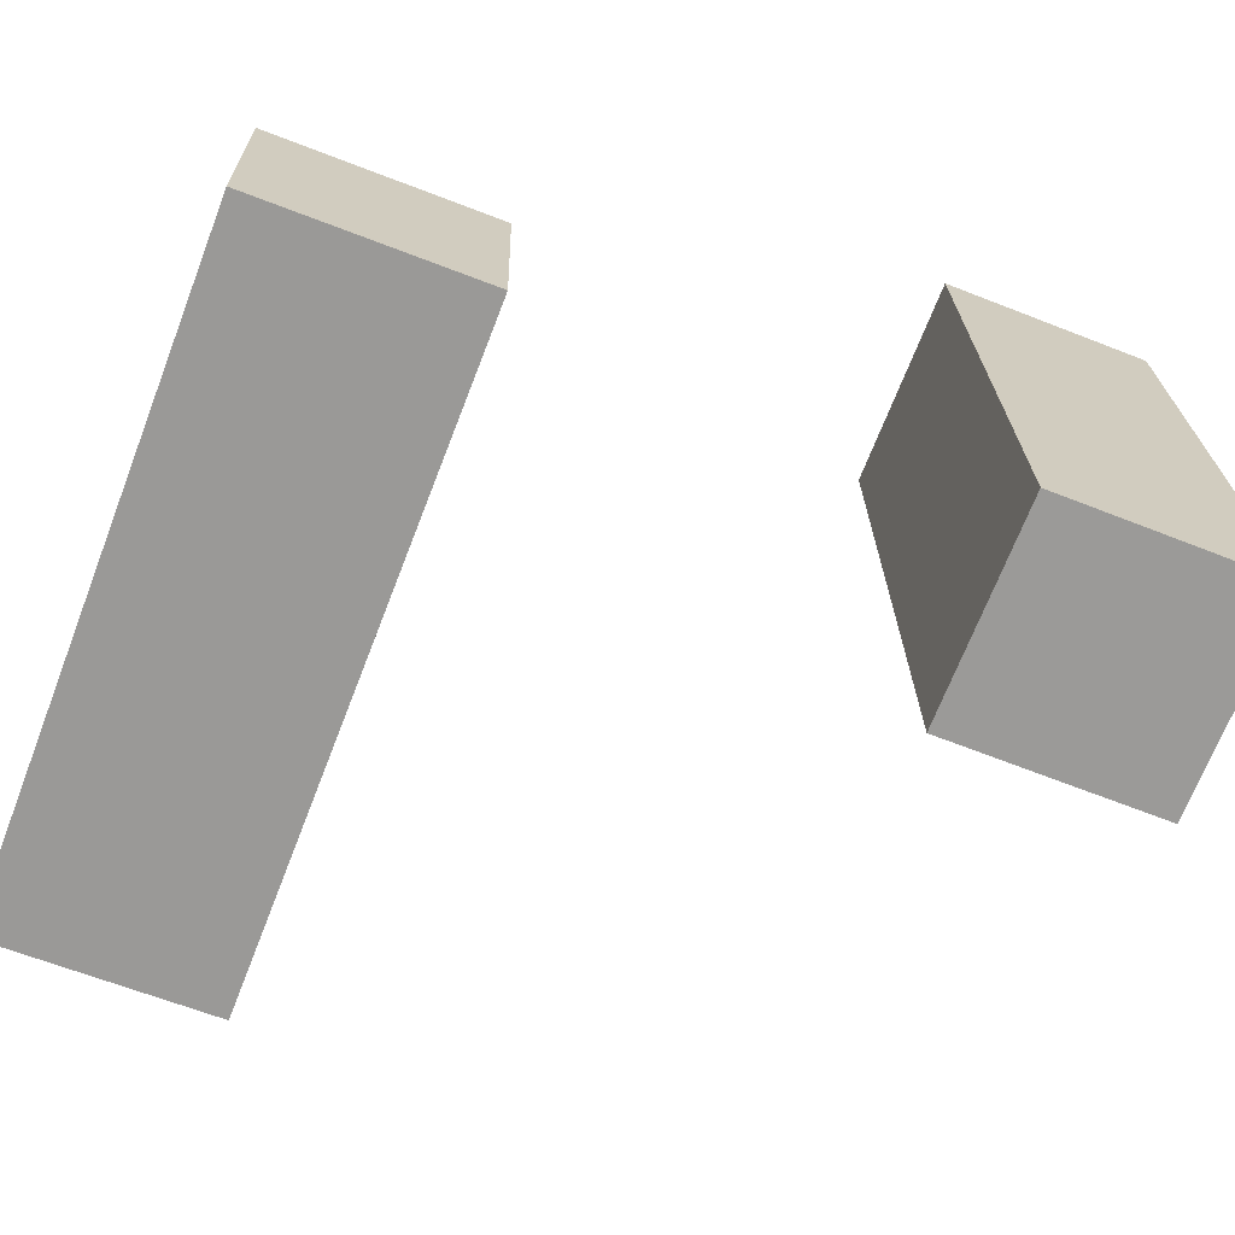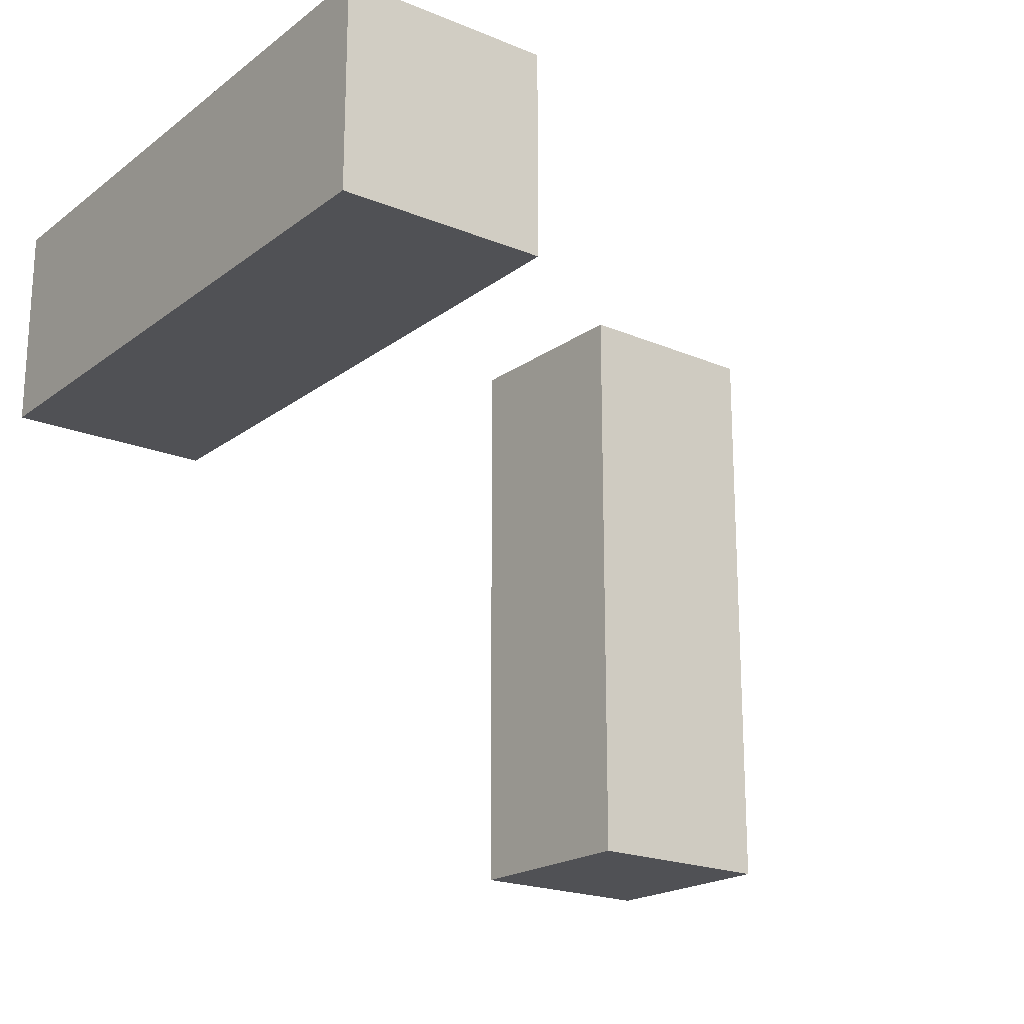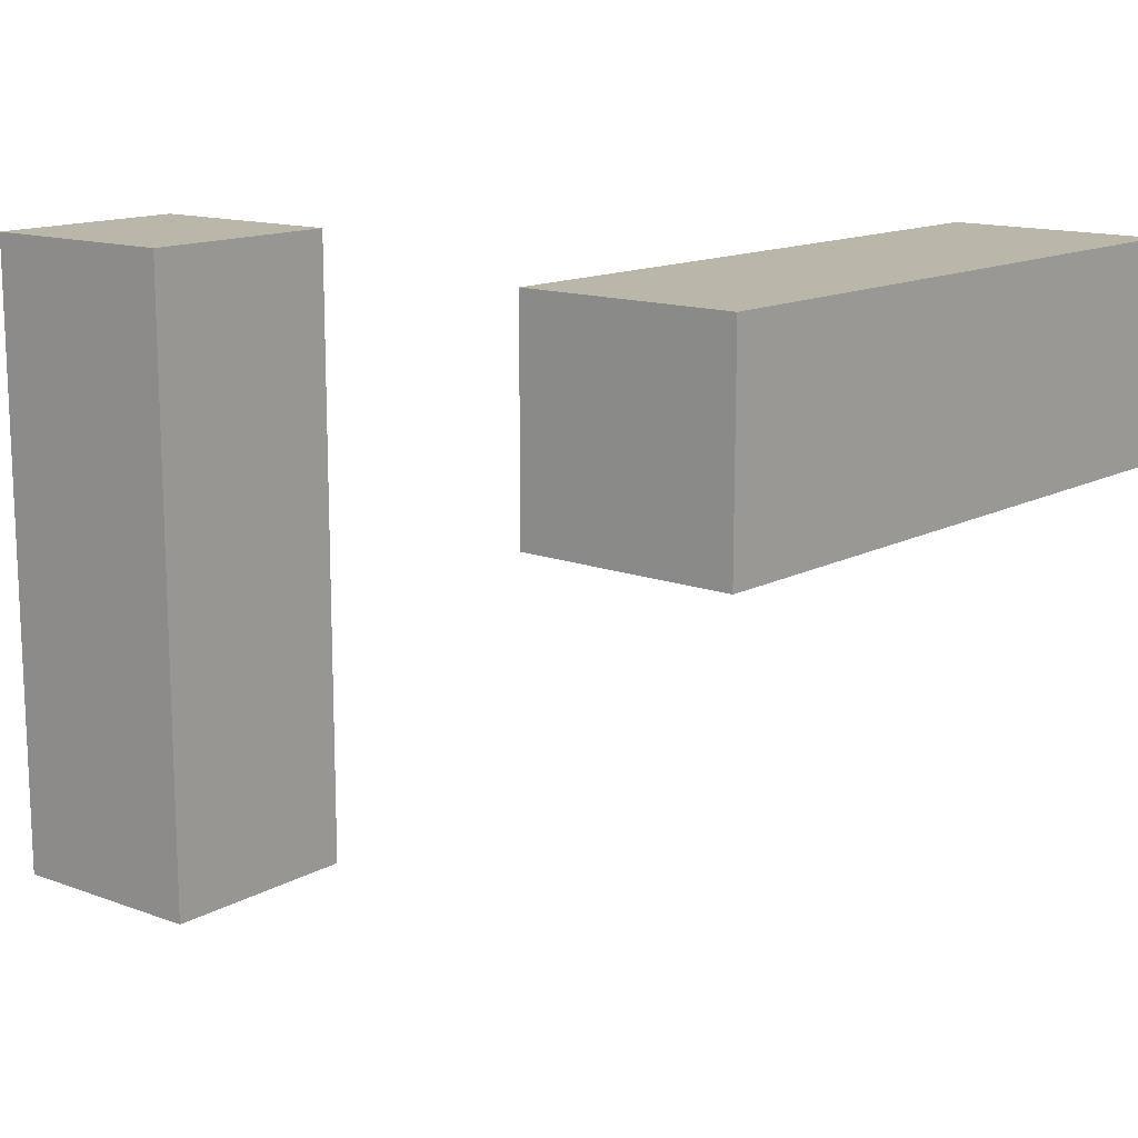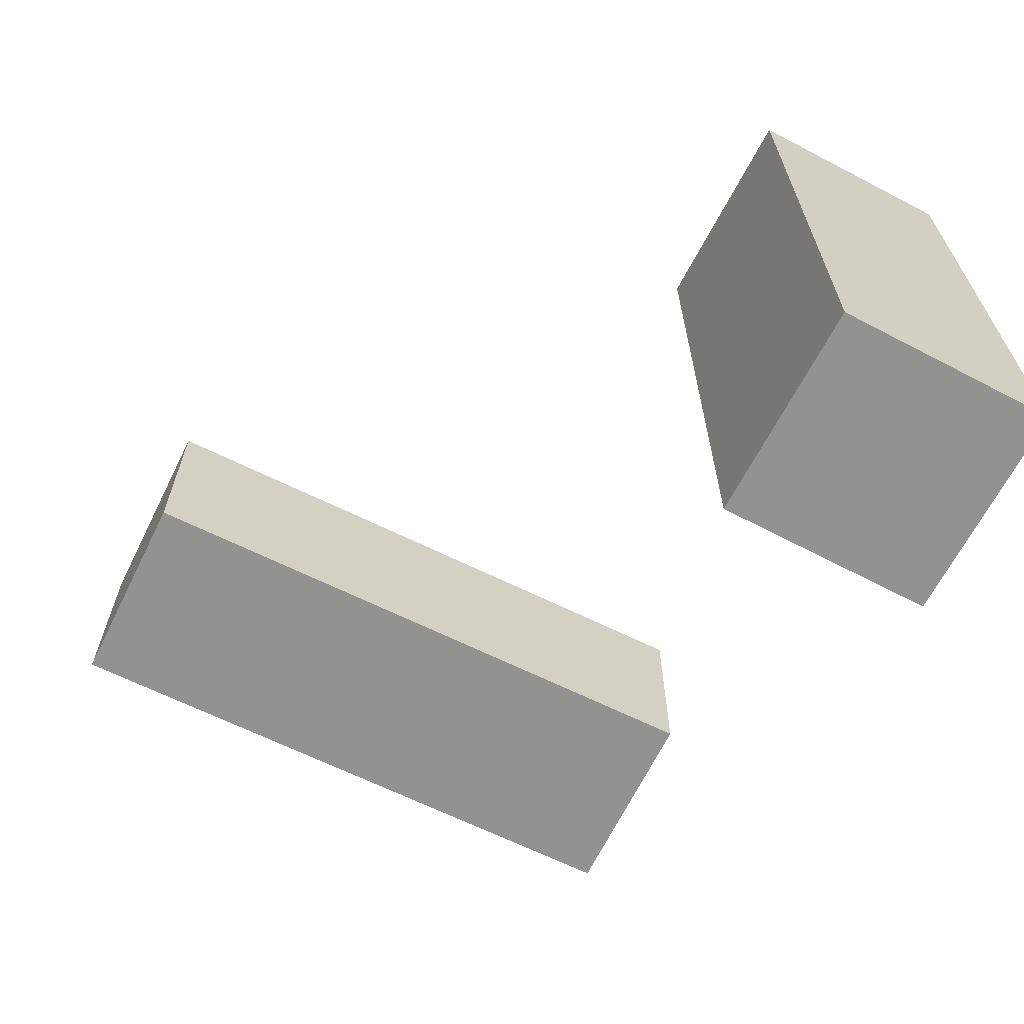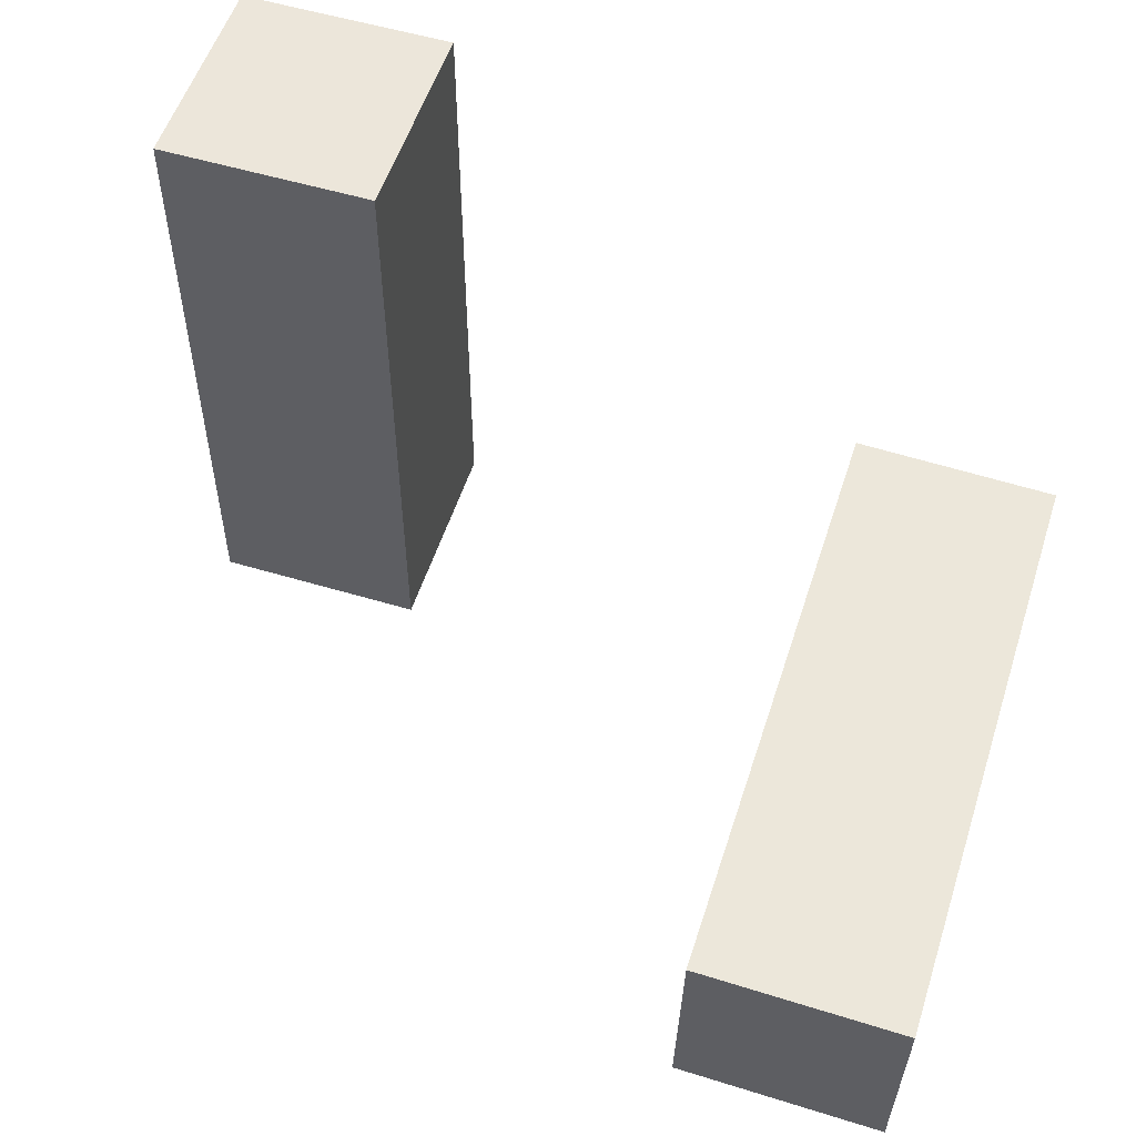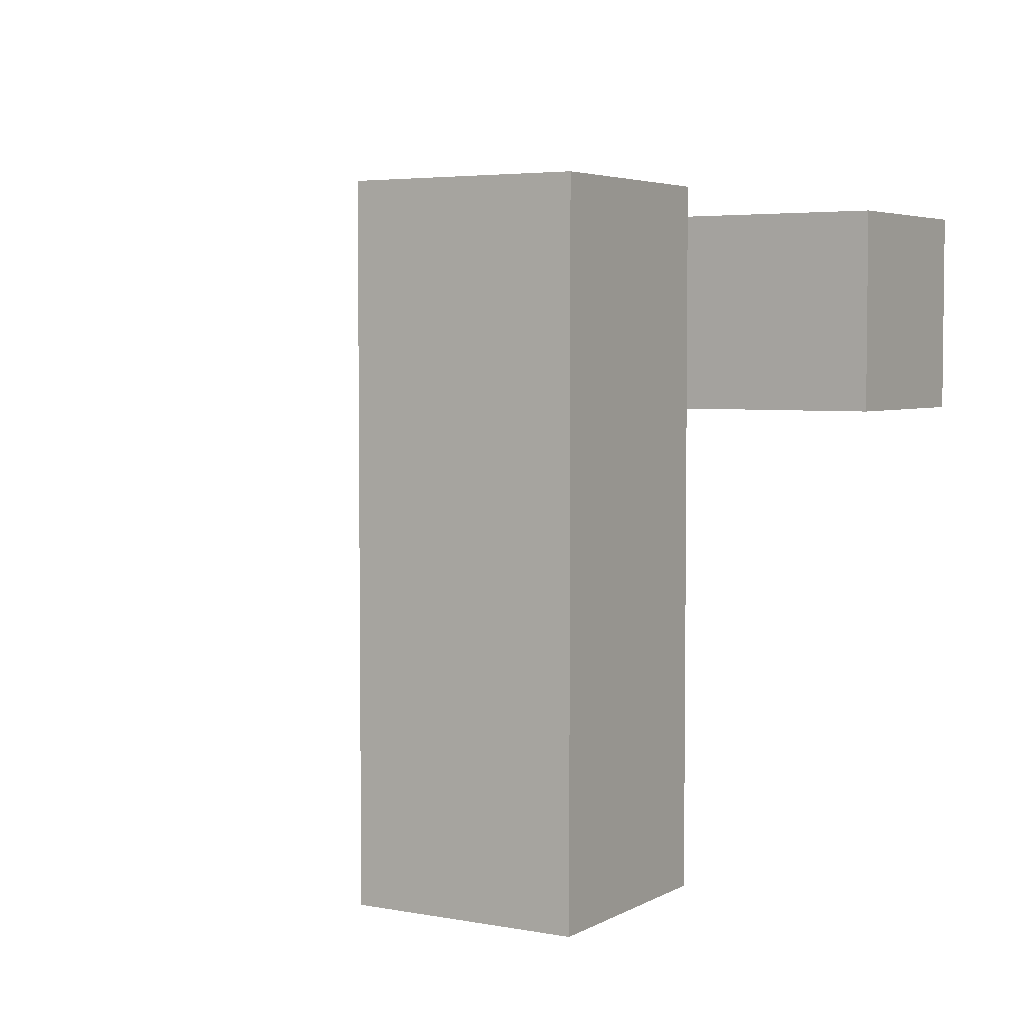
<metadata>
{"format":"obj","ext":"obj","renderer":"f3d","projection":"perspective","resolution":1024,"background":"white","views":[{"elev":-69.4,"azim":158.8,"up":"+Z"},{"elev":-20.2,"azim":-36.7,"up":"+Y"},{"elev":13.8,"azim":-139.5,"up":"+Y"},{"elev":-66.2,"azim":63.8,"up":"+Y"},{"elev":54.4,"azim":17.7,"up":"+Z"},{"elev":4.2,"azim":122.7,"up":"+Y"}]}
</metadata>
<code>
g Arms_Mesh
v -0.25 -0.125 0.625
v 2.861e-07 -0.125 0.625
v 2.861e-07 -0.125 -0.125
v -0.25 -0.125 -0.125
v -0.25 0.125 0.625
v -0.25 0.125 -0.125
v 2.861e-07 0.125 -0.125
v 2.861e-07 0.125 0.625
v -0.25 -0.125 0.625
v -0.25 0.125 0.625
v 2.861e-07 0.125 0.625
v 2.861e-07 -0.125 0.625
v 2.861e-07 -0.125 0.625
v 2.861e-07 0.125 0.625
v 2.861e-07 0.125 -0.125
v 2.861e-07 -0.125 -0.125
v 2.861e-07 -0.125 -0.125
v 2.861e-07 0.125 -0.125
v -0.25 0.125 -0.125
v -0.25 -0.125 -0.125
v -0.25 -0.125 -0.125
v -0.25 0.125 -0.125
v -0.25 0.125 0.625
v -0.25 -0.125 0.625
v 0.753 -0.625 0.1053
v 0.5031 -0.625 0.1119
v 0.5031 0.125 0.1119
v 0.753 0.125 0.1053
v 0.7465 -0.625 -0.1446
v 0.7465 0.125 -0.1446
v 0.4966 0.125 -0.138
v 0.4966 -0.625 -0.138
v 0.753 -0.625 0.1053
v 0.7465 -0.625 -0.1446
v 0.4966 -0.625 -0.138
v 0.5031 -0.625 0.1119
v 0.5031 -0.625 0.1119
v 0.4966 -0.625 -0.138
v 0.4966 0.125 -0.138
v 0.5031 0.125 0.1119
v 0.5031 0.125 0.1119
v 0.4966 0.125 -0.138
v 0.7465 0.125 -0.1446
v 0.753 0.125 0.1053
v 0.753 0.125 0.1053
v 0.7465 0.125 -0.1446
v 0.7465 -0.625 -0.1446
v 0.753 -0.625 0.1053
g Arms_Mesh_0
f 3 2 1
f 4 3 1
f 7 6 5
f 8 7 5
f 11 10 9
f 12 11 9
f 15 14 13
f 16 15 13
f 19 18 17
f 20 19 17
f 23 22 21
f 24 23 21
f 27 26 25
f 28 27 25
f 31 30 29
f 32 31 29
f 35 34 33
f 36 35 33
f 39 38 37
f 40 39 37
f 43 42 41
f 44 43 41
f 47 46 45
f 48 47 45

</code>
